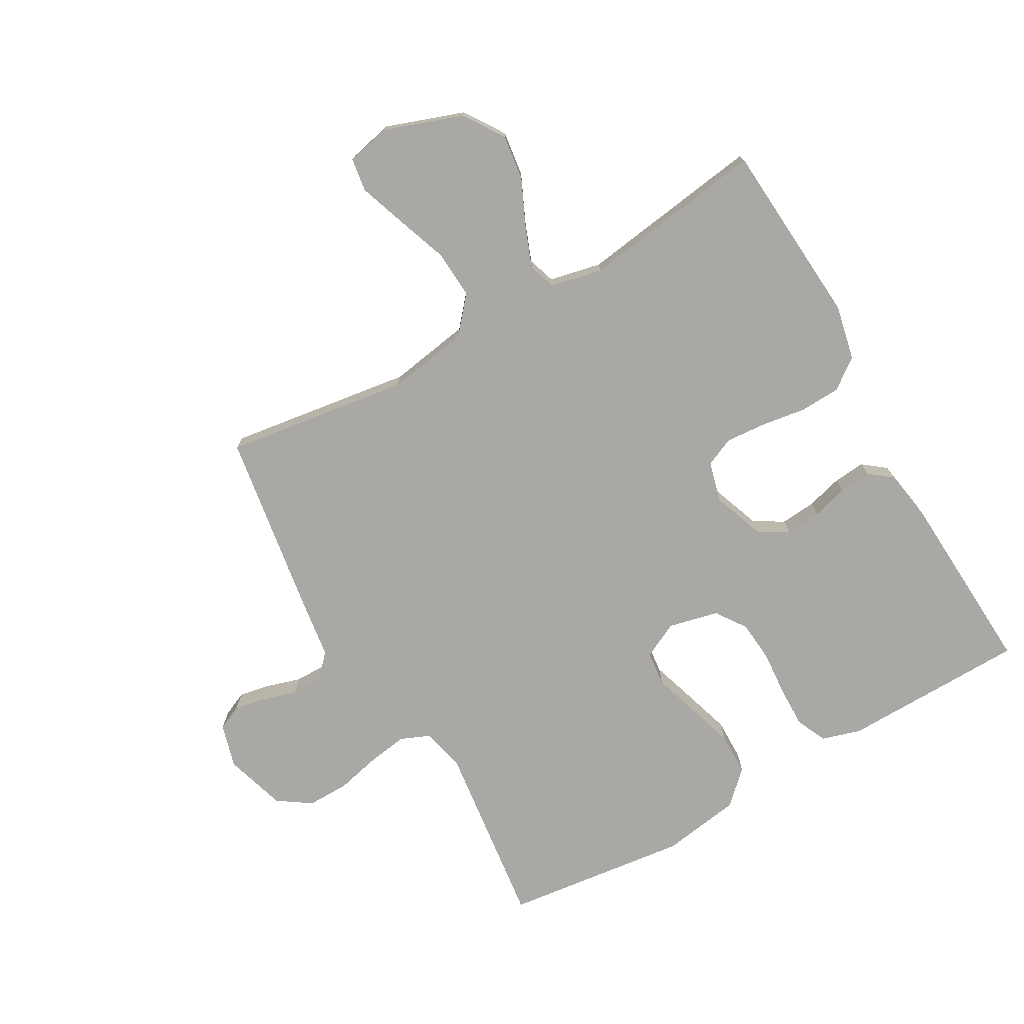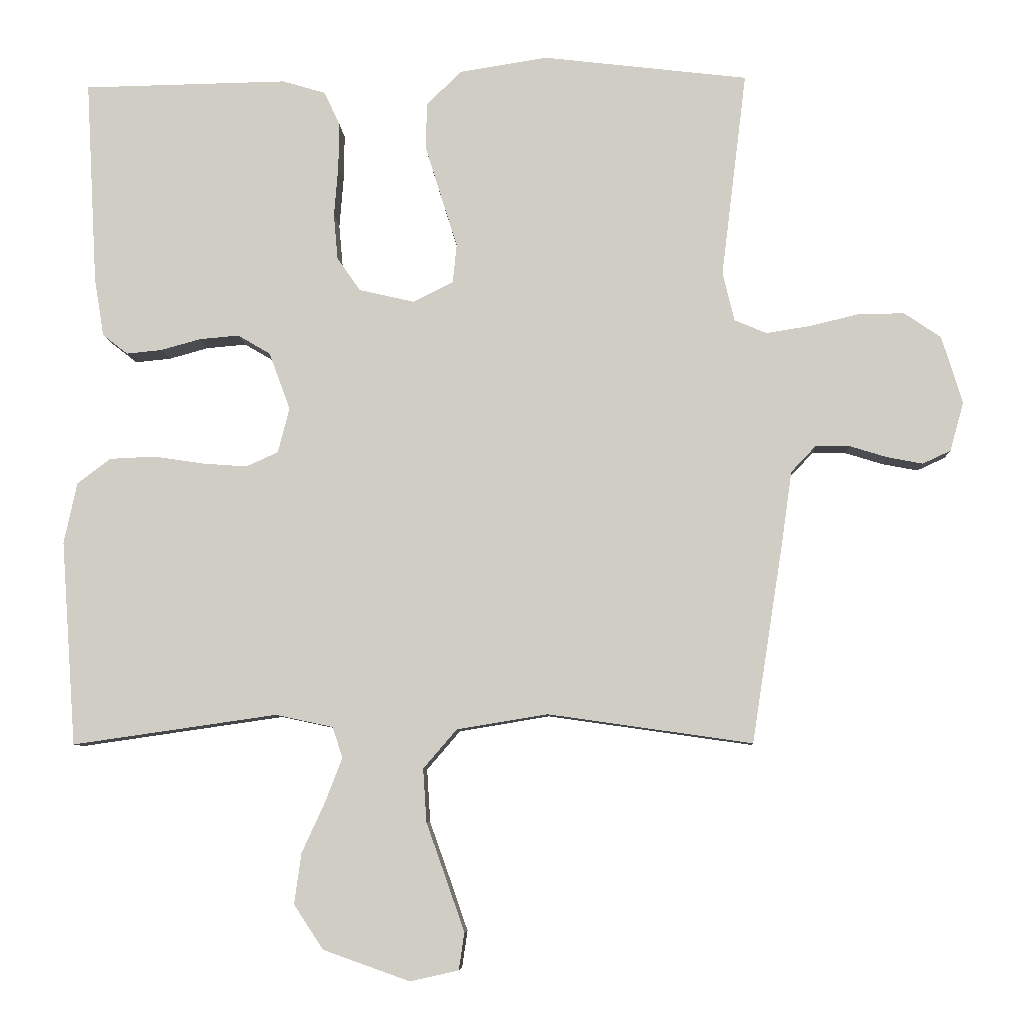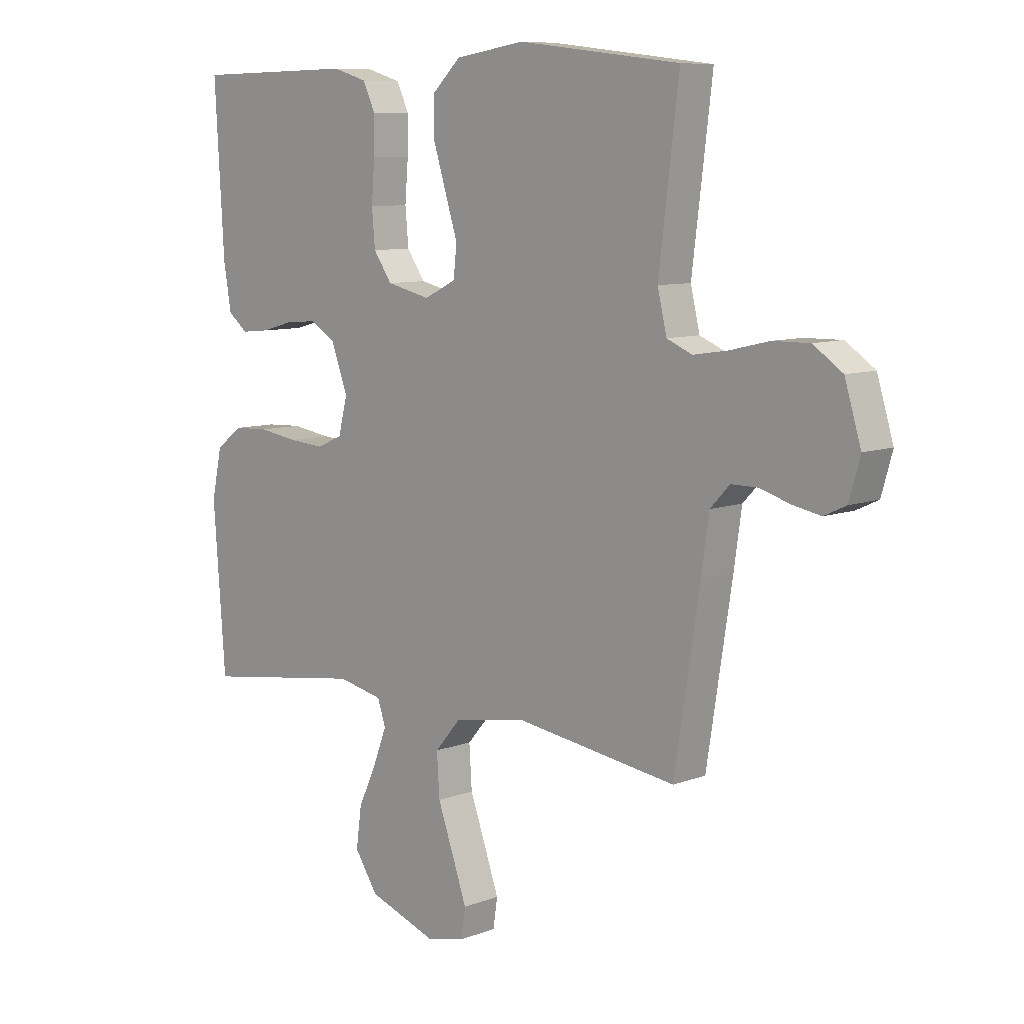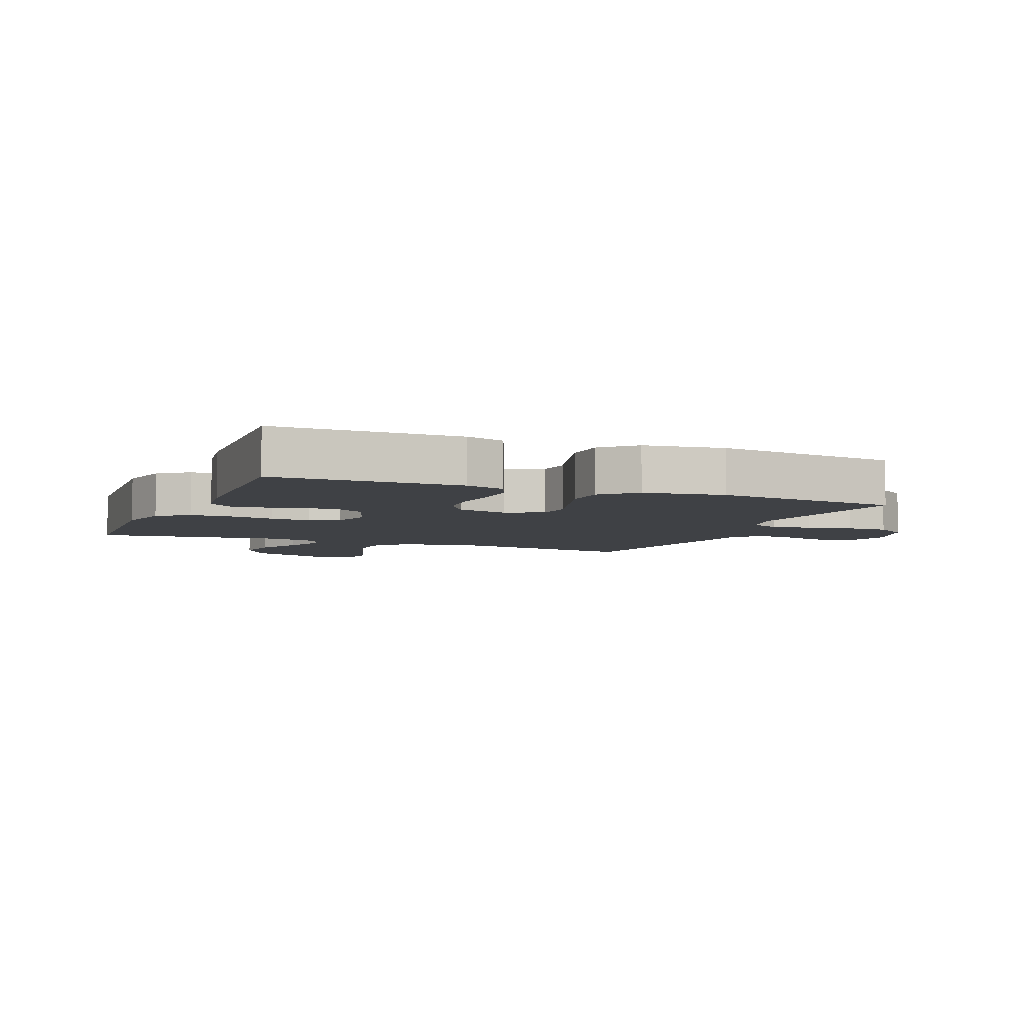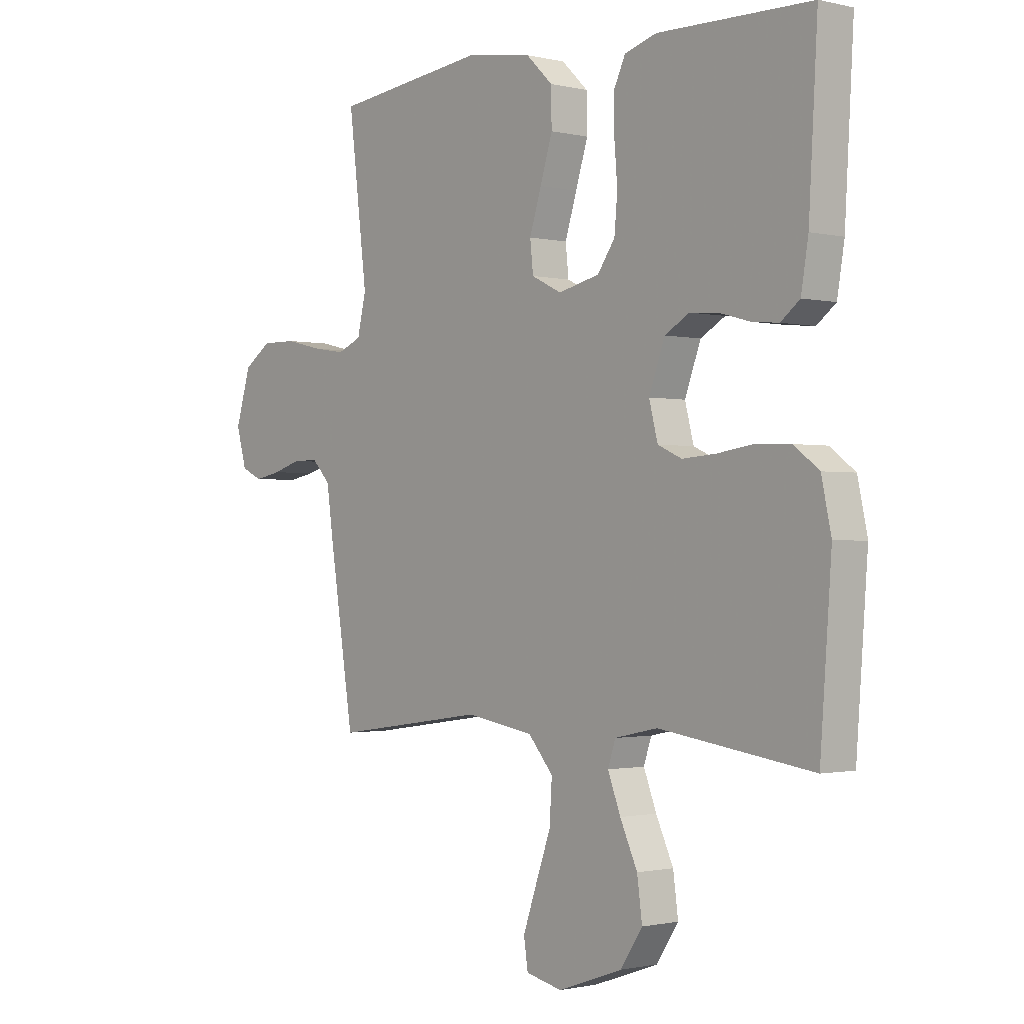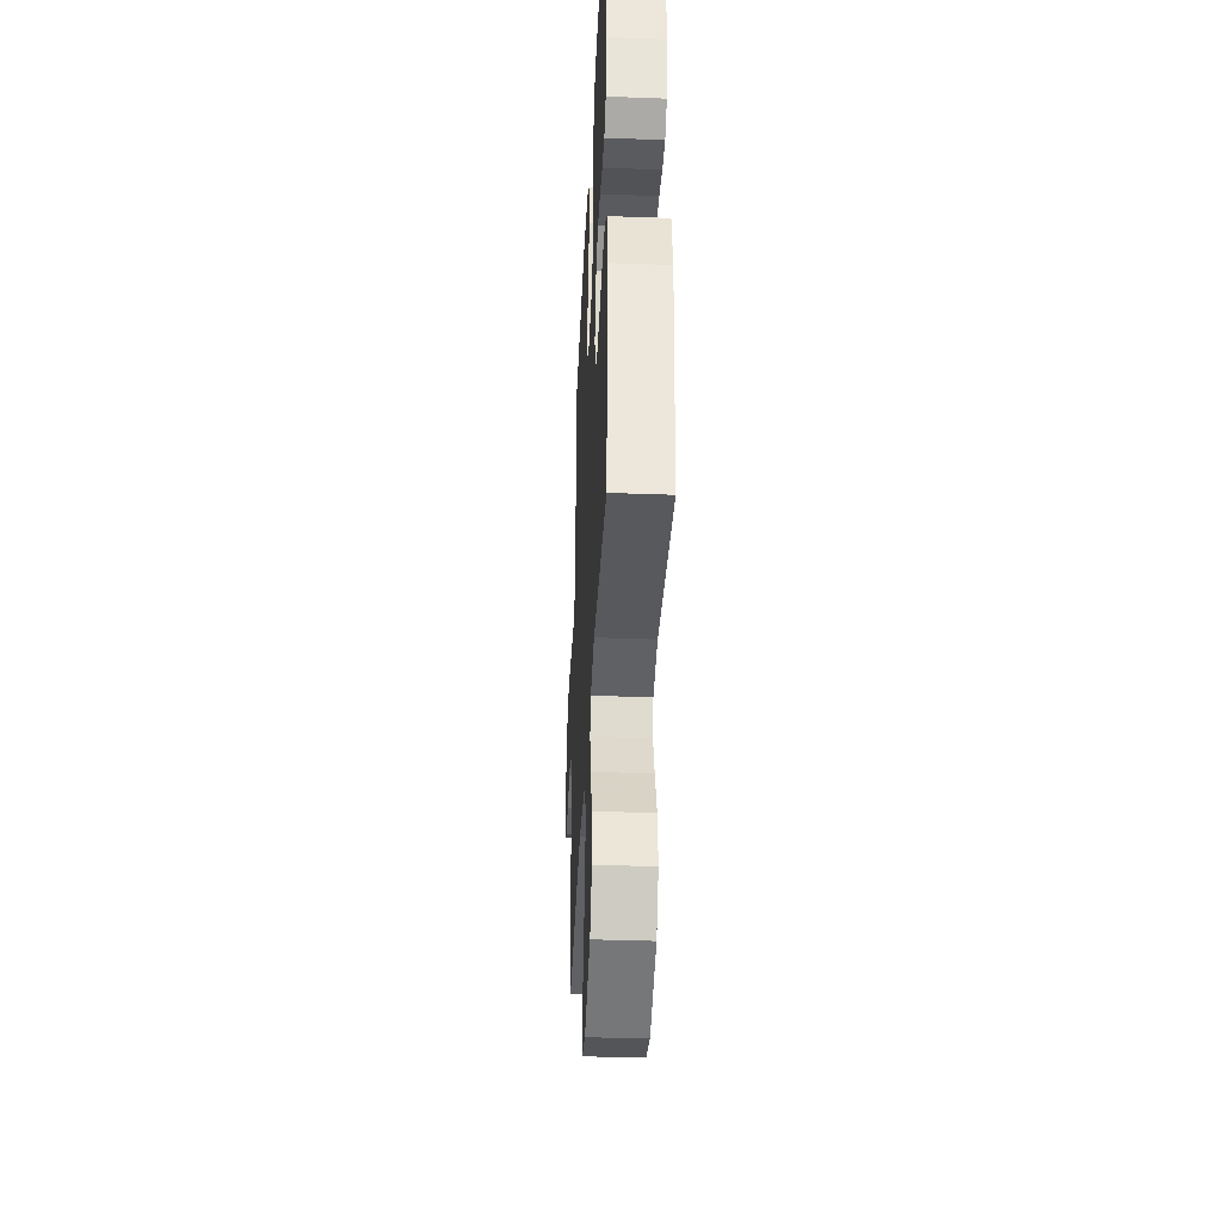
<metadata>
{"format":"obj","ext":"obj","renderer":"f3d","projection":"perspective","resolution":1024,"background":"white","views":[{"elev":-74.9,"azim":-150.3,"up":"+Y"},{"elev":-7.3,"azim":2.8,"up":"+Z"},{"elev":8.7,"azim":44.7,"up":"+Z"},{"elev":-5.6,"azim":-22.8,"up":"+Y"},{"elev":-1.1,"azim":-130.8,"up":"+Z"},{"elev":-37.5,"azim":-92.7,"up":"+Z"}]}
</metadata>
<code>
v 0.5 0.07 0.5
v 0.463 0.07 0.2
v 0.48 0.07 0.128
v 0.527 0.07 0.108
v 0.591 0.07 0.118
v 0.663 0.07 0.135
v 0.731 0.07 0.136
v 0.785 0.07 0.099
v 0.815 0.07 0
v 0.795 0.07 -0.071
v 0.754 0.07 -0.09
v 0.702 0.07 -0.08
v 0.647 0.07 -0.063
v 0.597 0.07 -0.063
v 0.561 0.07 -0.101
v 0.547 0.07 -0.2
v 0.5 0.07 -0.5
v 0.2 0.07 -0.457
v 0.067 0.07 -0.479
v 0.018 0.07 -0.536
v 0.023 0.07 -0.614
v 0.053 0.07 -0.698
v 0.079 0.07 -0.773
v 0.071 0.07 -0.827
v 0 0.07 -0.843
v -0.127 0.07 -0.798
v -0.17 0.07 -0.733
v -0.16 0.07 -0.659
v -0.126 0.07 -0.585
v -0.101 0.07 -0.52
v -0.116 0.07 -0.475
v -0.2 0.07 -0.457
v -0.5 0.07 -0.5
v -0.522 0.07 -0.2
v -0.503 0.07 -0.111
v -0.454 0.07 -0.074
v -0.388 0.07 -0.071
v -0.315 0.07 -0.082
v -0.249 0.07 -0.087
v -0.202 0.07 -0.066
v -0.185 0.07 0
v -0.216 0.07 0.084
v -0.264 0.07 0.112
v -0.322 0.07 0.107
v -0.38 0.07 0.091
v -0.432 0.07 0.086
v -0.469 0.07 0.115
v -0.483 0.07 0.2
v -0.5 0.07 0.5
v -0.2 0.07 0.505
v -0.137 0.07 0.486
v -0.114 0.07 0.437
v -0.115 0.07 0.37
v -0.121 0.07 0.296
v -0.115 0.07 0.229
v -0.081 0.07 0.18
v 0 0.07 0.161
v 0.059 0.07 0.19
v 0.065 0.07 0.247
v 0.042 0.07 0.32
v 0.018 0.07 0.397
v 0.019 0.07 0.466
v 0.071 0.07 0.516
v 0.2 0.07 0.536
v 0.5 0 0.5
v 0.463 0 0.2
v 0.48 0 0.128
v 0.527 0 0.108
v 0.591 0 0.118
v 0.663 0 0.135
v 0.731 0 0.136
v 0.785 0 0.099
v 0.815 0 0
v 0.795 0 -0.071
v 0.754 0 -0.09
v 0.702 0 -0.08
v 0.647 0 -0.063
v 0.597 0 -0.063
v 0.561 0 -0.101
v 0.547 0 -0.2
v 0.5 0 -0.5
v 0.2 0 -0.457
v 0.067 0 -0.479
v 0.018 0 -0.536
v 0.023 0 -0.614
v 0.053 0 -0.698
v 0.079 0 -0.773
v 0.071 0 -0.827
v 0 0 -0.843
v -0.127 0 -0.798
v -0.17 0 -0.733
v -0.16 0 -0.659
v -0.126 0 -0.585
v -0.101 0 -0.52
v -0.116 0 -0.475
v -0.2 0 -0.457
v -0.5 0 -0.5
v -0.522 0 -0.2
v -0.503 0 -0.111
v -0.454 0 -0.074
v -0.388 0 -0.071
v -0.315 0 -0.082
v -0.249 0 -0.087
v -0.202 0 -0.066
v -0.185 0 0
v -0.216 0 0.084
v -0.264 0 0.112
v -0.322 0 0.107
v -0.38 0 0.091
v -0.432 0 0.086
v -0.469 0 0.115
v -0.483 0 0.2
v -0.5 0 0.5
v -0.2 0 0.505
v -0.137 0 0.486
v -0.114 0 0.437
v -0.115 0 0.37
v -0.121 0 0.296
v -0.115 0 0.229
v -0.081 0 0.18
v 0 0 0.161
v 0.059 0 0.19
v 0.065 0 0.247
v 0.042 0 0.32
v 0.018 0 0.397
v 0.019 0 0.466
v 0.071 0 0.516
v 0.2 0 0.536
f 63 64 1 2
f 62 63 2 3
f 59 60 61 62
f 59 62 3
f 58 59 3 4
f 57 58 4
f 51 52 53 54
f 49 50 51 54
f 49 54 55
f 48 49 55 56
f 44 45 46 47
f 43 44 47 48
f 35 36 37 38
f 35 38 39
f 32 33 34 35
f 31 32 35 39
f 26 27 28 29
f 26 29 30
f 25 26 30
f 24 25 30
f 21 22 23 24
f 21 24 30 31
f 15 16 17 18
f 14 15 18 19
f 10 11 12 13
f 8 9 10 13
f 8 13 14
f 5 6 7 8
f 4 5 8 14
f 57 4 14 19
f 43 48 56 57
f 42 43 57
f 41 42 57 19
f 21 31 39 40
f 20 21 40 41
f 19 20 41
f 66 65 128 127
f 67 66 127 126
f 126 125 124 123
f 67 126 123
f 68 67 123 122
f 68 122 121
f 118 117 116 115
f 118 115 114 113
f 119 118 113
f 120 119 113 112
f 111 110 109 108
f 112 111 108 107
f 102 101 100 99
f 103 102 99
f 99 98 97 96
f 103 99 96 95
f 93 92 91 90
f 94 93 90
f 94 90 89
f 94 89 88
f 88 87 86 85
f 95 94 88 85
f 82 81 80 79
f 83 82 79 78
f 77 76 75 74
f 77 74 73 72
f 78 77 72
f 72 71 70 69
f 78 72 69 68
f 83 78 68 121
f 121 120 112 107
f 121 107 106
f 83 121 106 105
f 104 103 95 85
f 105 104 85 84
f 105 84 83
f 1 65 66 2
f 2 66 67 3
f 3 67 68 4
f 4 68 69 5
f 5 69 70 6
f 6 70 71 7
f 7 71 72 8
f 8 72 73 9
f 9 73 74 10
f 10 74 75 11
f 11 75 76 12
f 12 76 77 13
f 13 77 78 14
f 14 78 79 15
f 15 79 80 16
f 16 80 81 17
f 17 81 82 18
f 18 82 83 19
f 19 83 84 20
f 20 84 85 21
f 21 85 86 22
f 22 86 87 23
f 23 87 88 24
f 24 88 89 25
f 25 89 90 26
f 26 90 91 27
f 27 91 92 28
f 28 92 93 29
f 29 93 94 30
f 30 94 95 31
f 31 95 96 32
f 32 96 97 33
f 33 97 98 34
f 34 98 99 35
f 35 99 100 36
f 36 100 101 37
f 37 101 102 38
f 38 102 103 39
f 39 103 104 40
f 40 104 105 41
f 41 105 106 42
f 42 106 107 43
f 43 107 108 44
f 44 108 109 45
f 45 109 110 46
f 46 110 111 47
f 47 111 112 48
f 48 112 113 49
f 49 113 114 50
f 50 114 115 51
f 51 115 116 52
f 52 116 117 53
f 53 117 118 54
f 54 118 119 55
f 55 119 120 56
f 56 120 121 57
f 57 121 122 58
f 58 122 123 59
f 59 123 124 60
f 60 124 125 61
f 61 125 126 62
f 62 126 127 63
f 63 127 128 64
f 64 128 65 1

</code>
